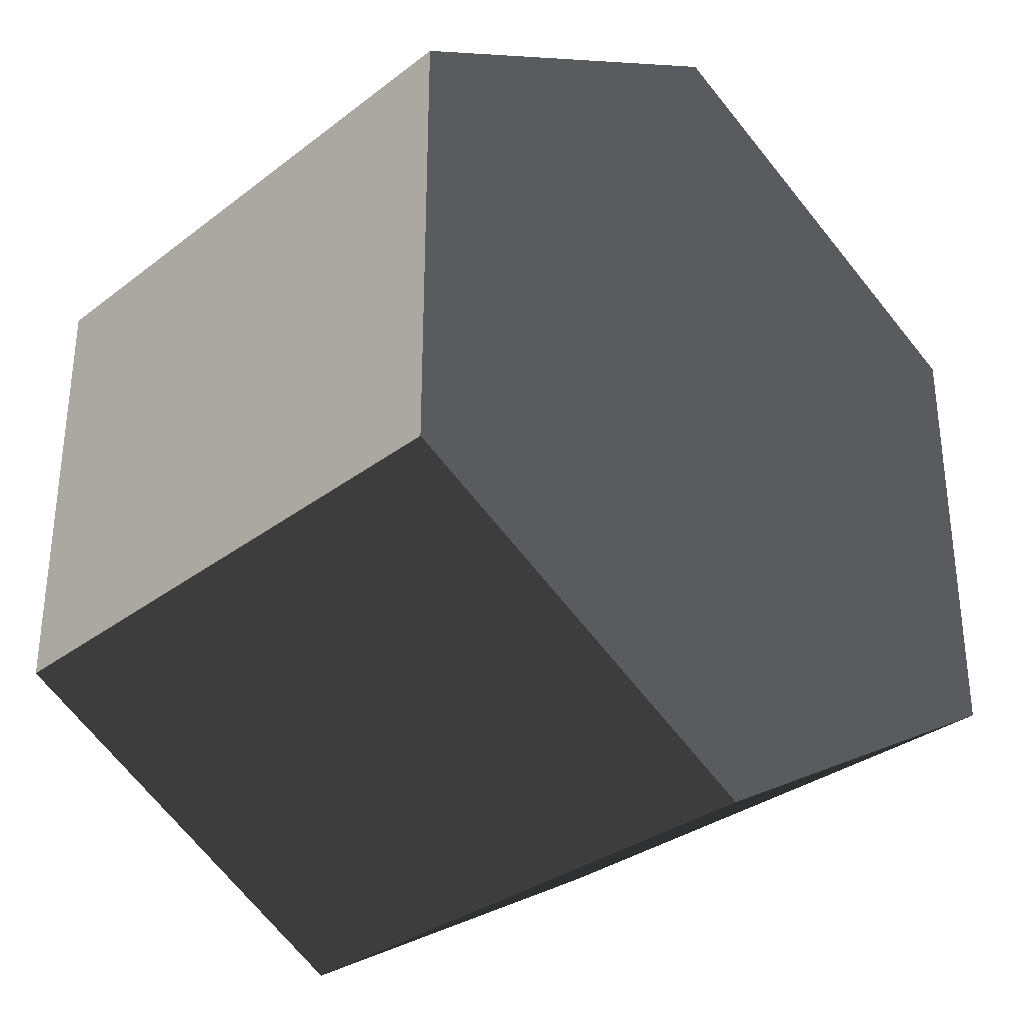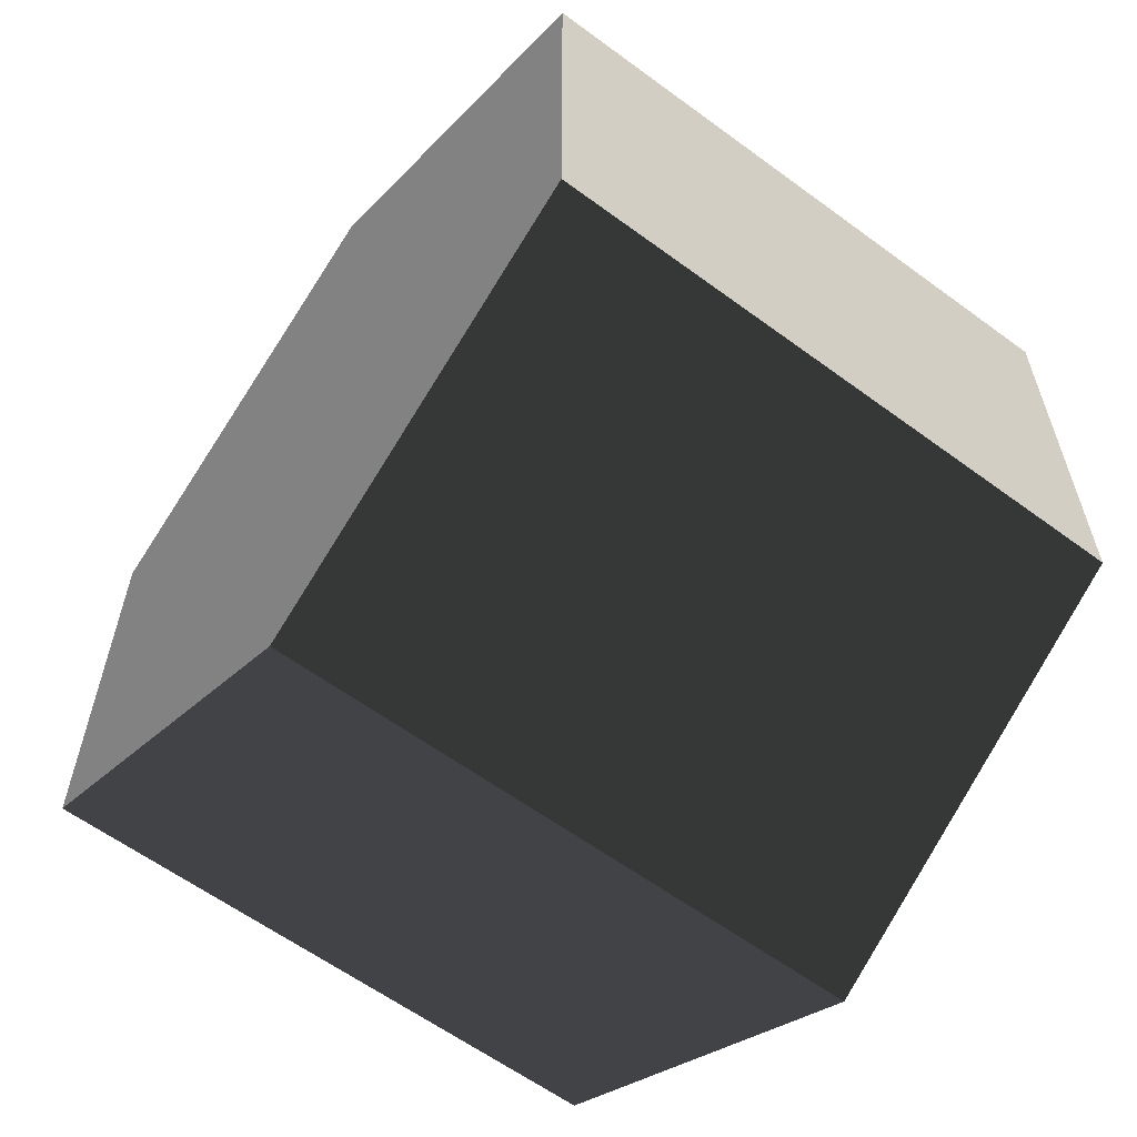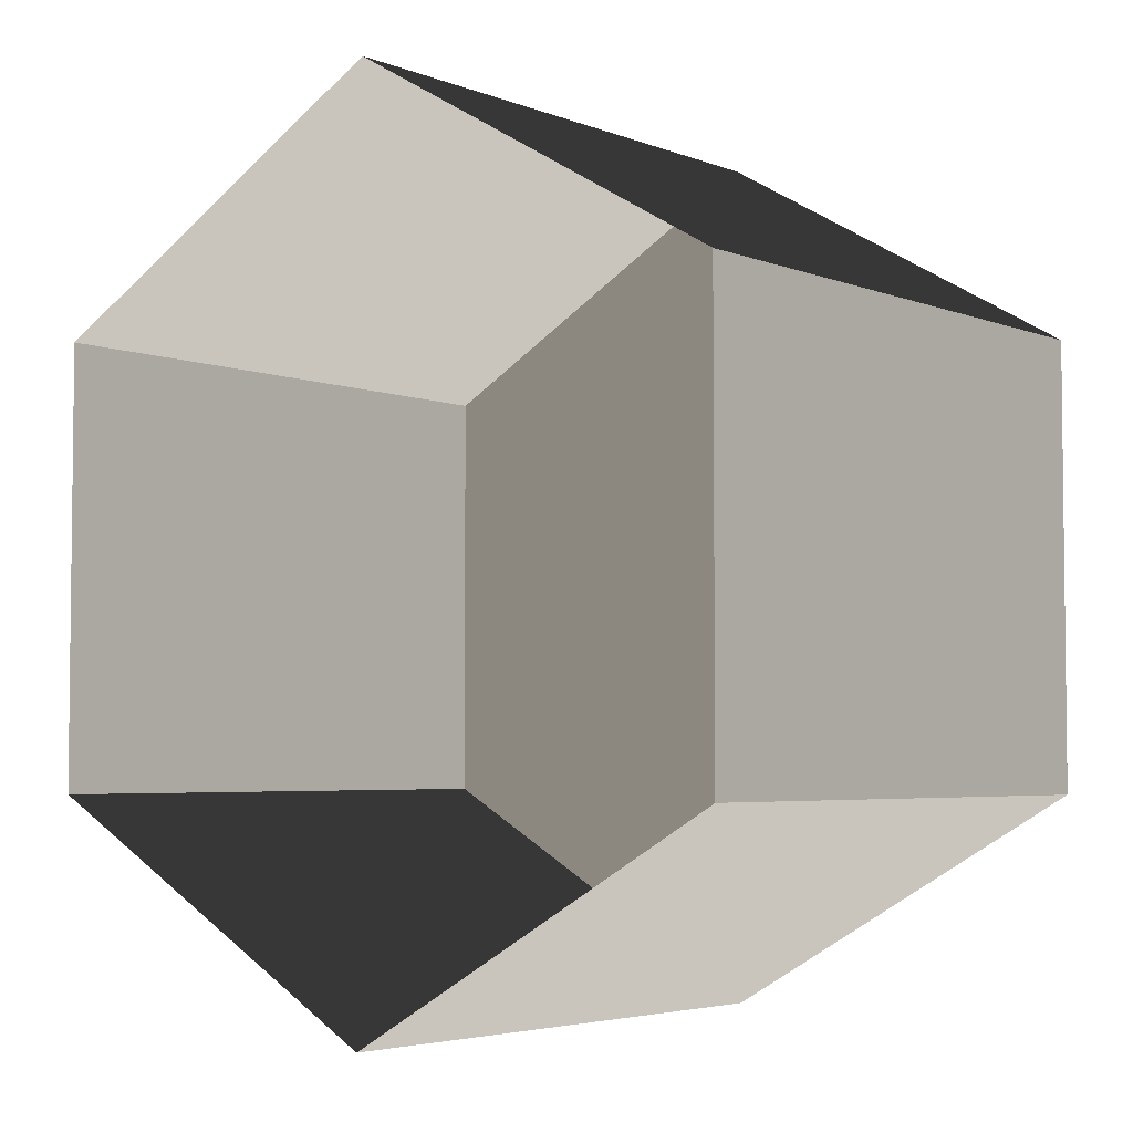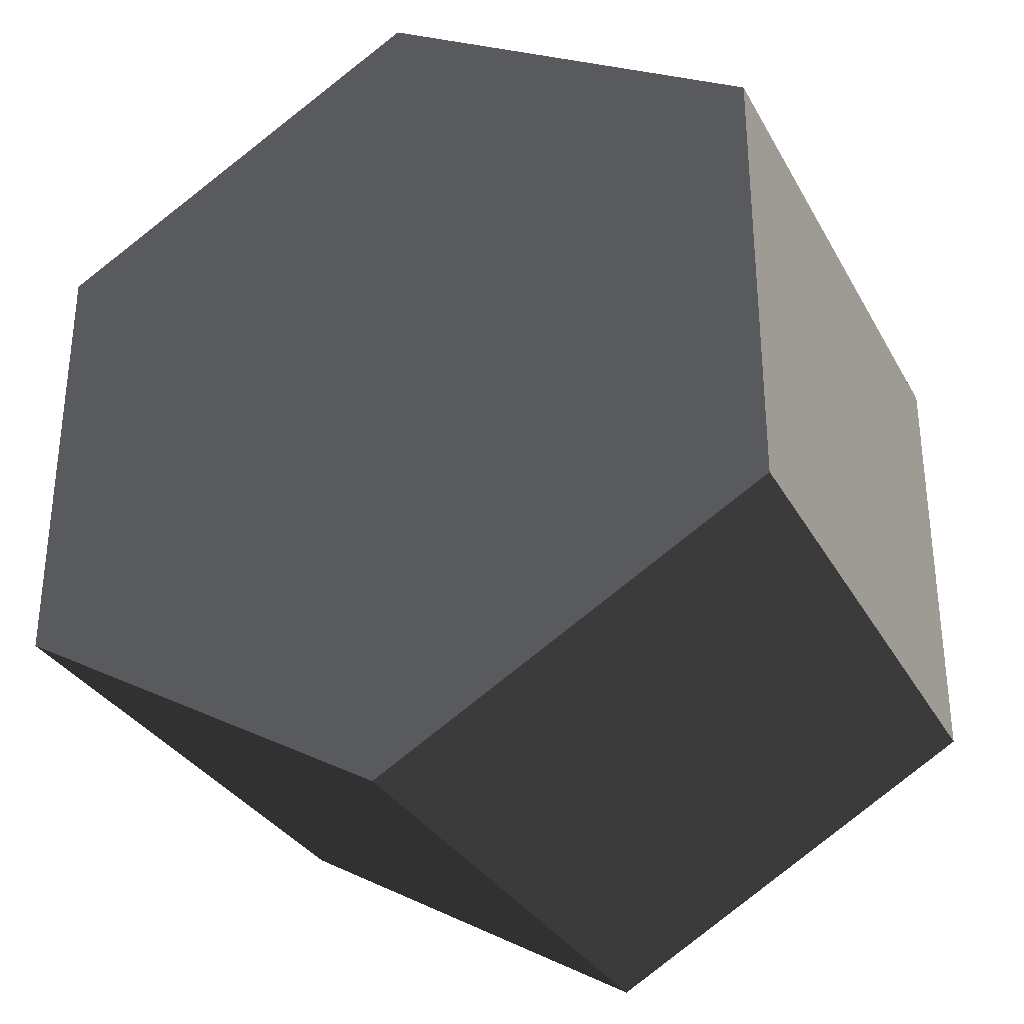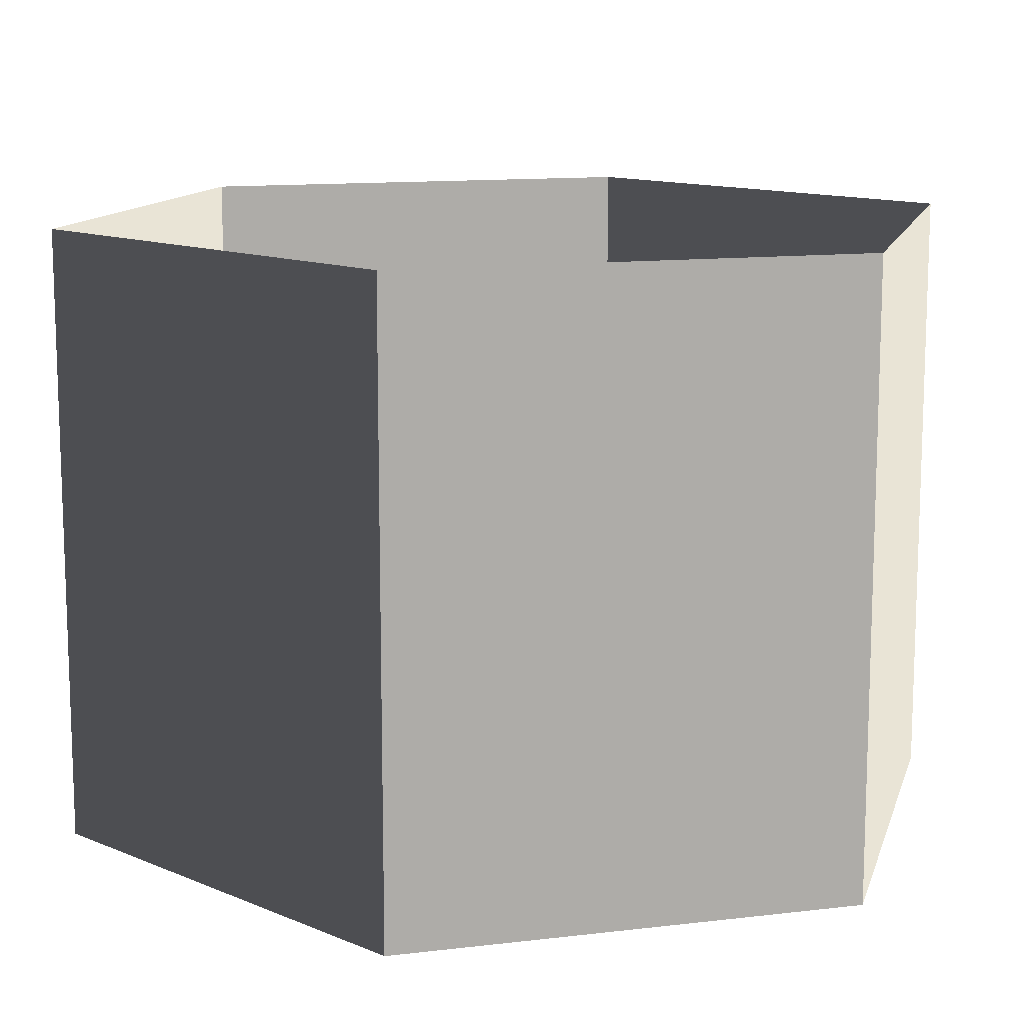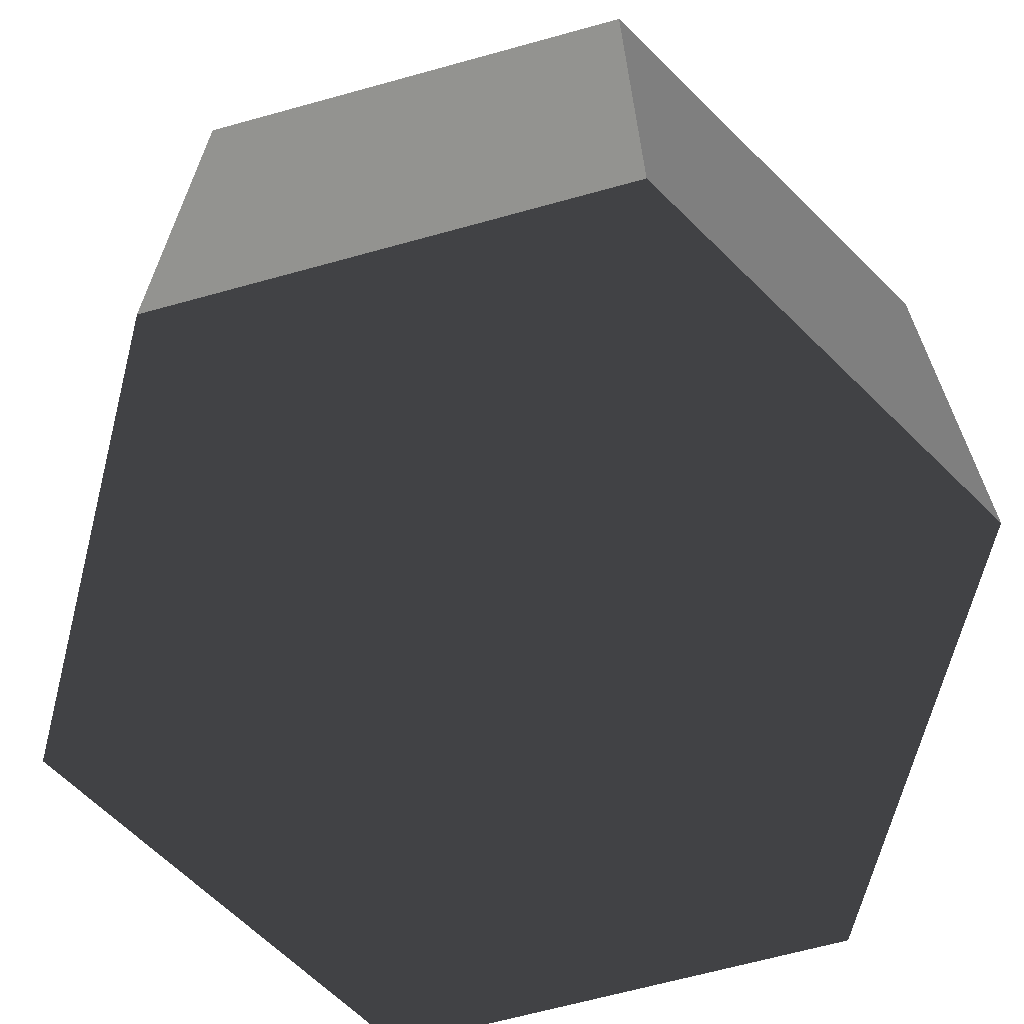
<metadata>
{"format":"obj","ext":"obj","renderer":"f3d","projection":"perspective","resolution":1024,"background":"white","views":[{"elev":-32.0,"azim":136.9,"up":"+Y"},{"elev":-60.8,"azim":-126.9,"up":"+Y"},{"elev":-4.2,"azim":38.4,"up":"+Y"},{"elev":-31.5,"azim":-155.3,"up":"+Y"},{"elev":12.5,"azim":-105.7,"up":"+Z"},{"elev":-66.4,"azim":165.5,"up":"+Z"}]}
</metadata>
<code>
v 6.263e-07 12 -12
v 10.39 6 -12
v 10.39 6 3.994
v 6.263e-07 12 3.994
v 10.39 6 -12
v 10.39 -6 -12
v 10.39 -6 3.994
v 10.39 6 3.994
v 10.39 -6 -12
v 6.263e-07 -12 -12
v 6.263e-07 -12 3.994
v 10.39 -6 3.994
v 6.263e-07 -12 -12
v -10.39 -6 -12
v -10.39 -6 3.994
v 6.263e-07 -12 3.994
v -10.39 -6 -12
v -10.39 6 -12
v -10.39 6 3.994
v -10.39 -6 3.994
v -10.39 6 -12
v 6.263e-07 12 -12
v 6.263e-07 12 3.994
v -10.39 6 3.994
v 6.263e-07 -12 -12
v 10.39 -6 -12
v 10.39 6 -12
v 6.263e-07 12 -12
v -10.39 -6 -12
v -10.39 6 -12
g Cylinder_017_2245_111
f 1 3 2
f 1 4 3
f 5 7 6
f 5 8 7
f 9 11 10
f 9 12 11
f 13 15 14
f 13 16 15
f 17 19 18
f 17 20 19
f 21 23 22
f 21 24 23
f 25 27 26
f 27 25 28
f 28 25 29
f 28 29 30

</code>
